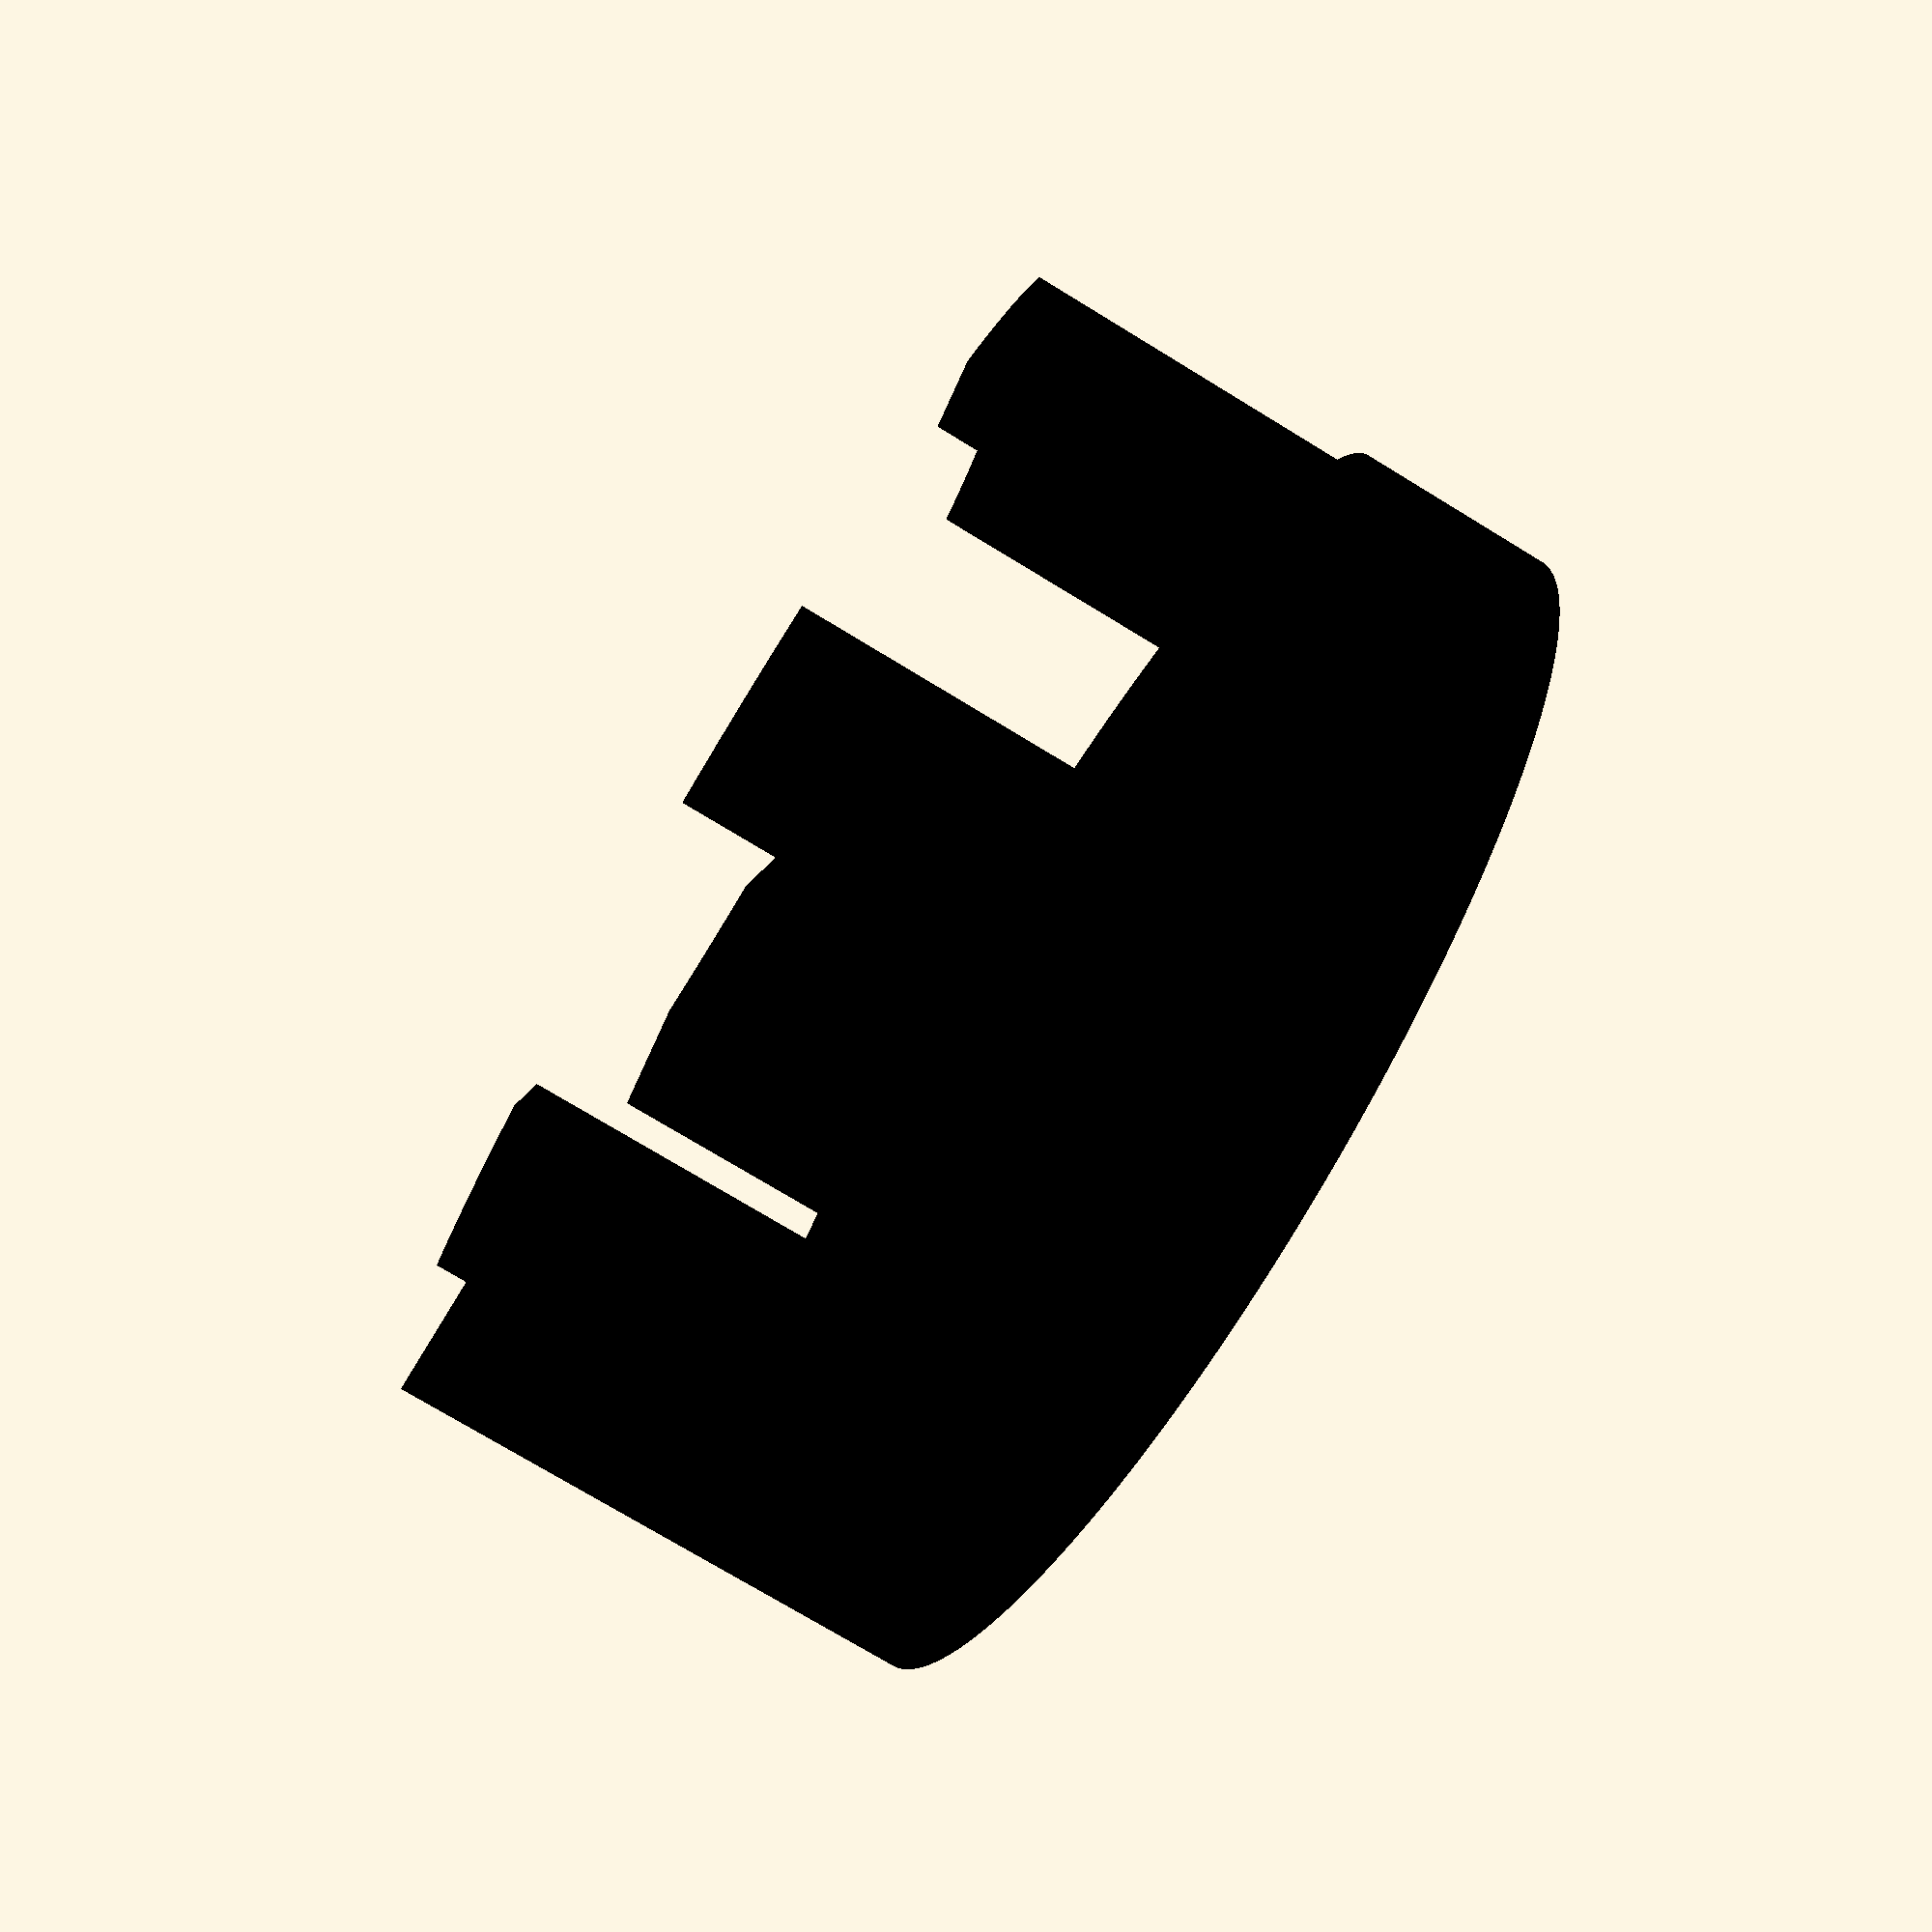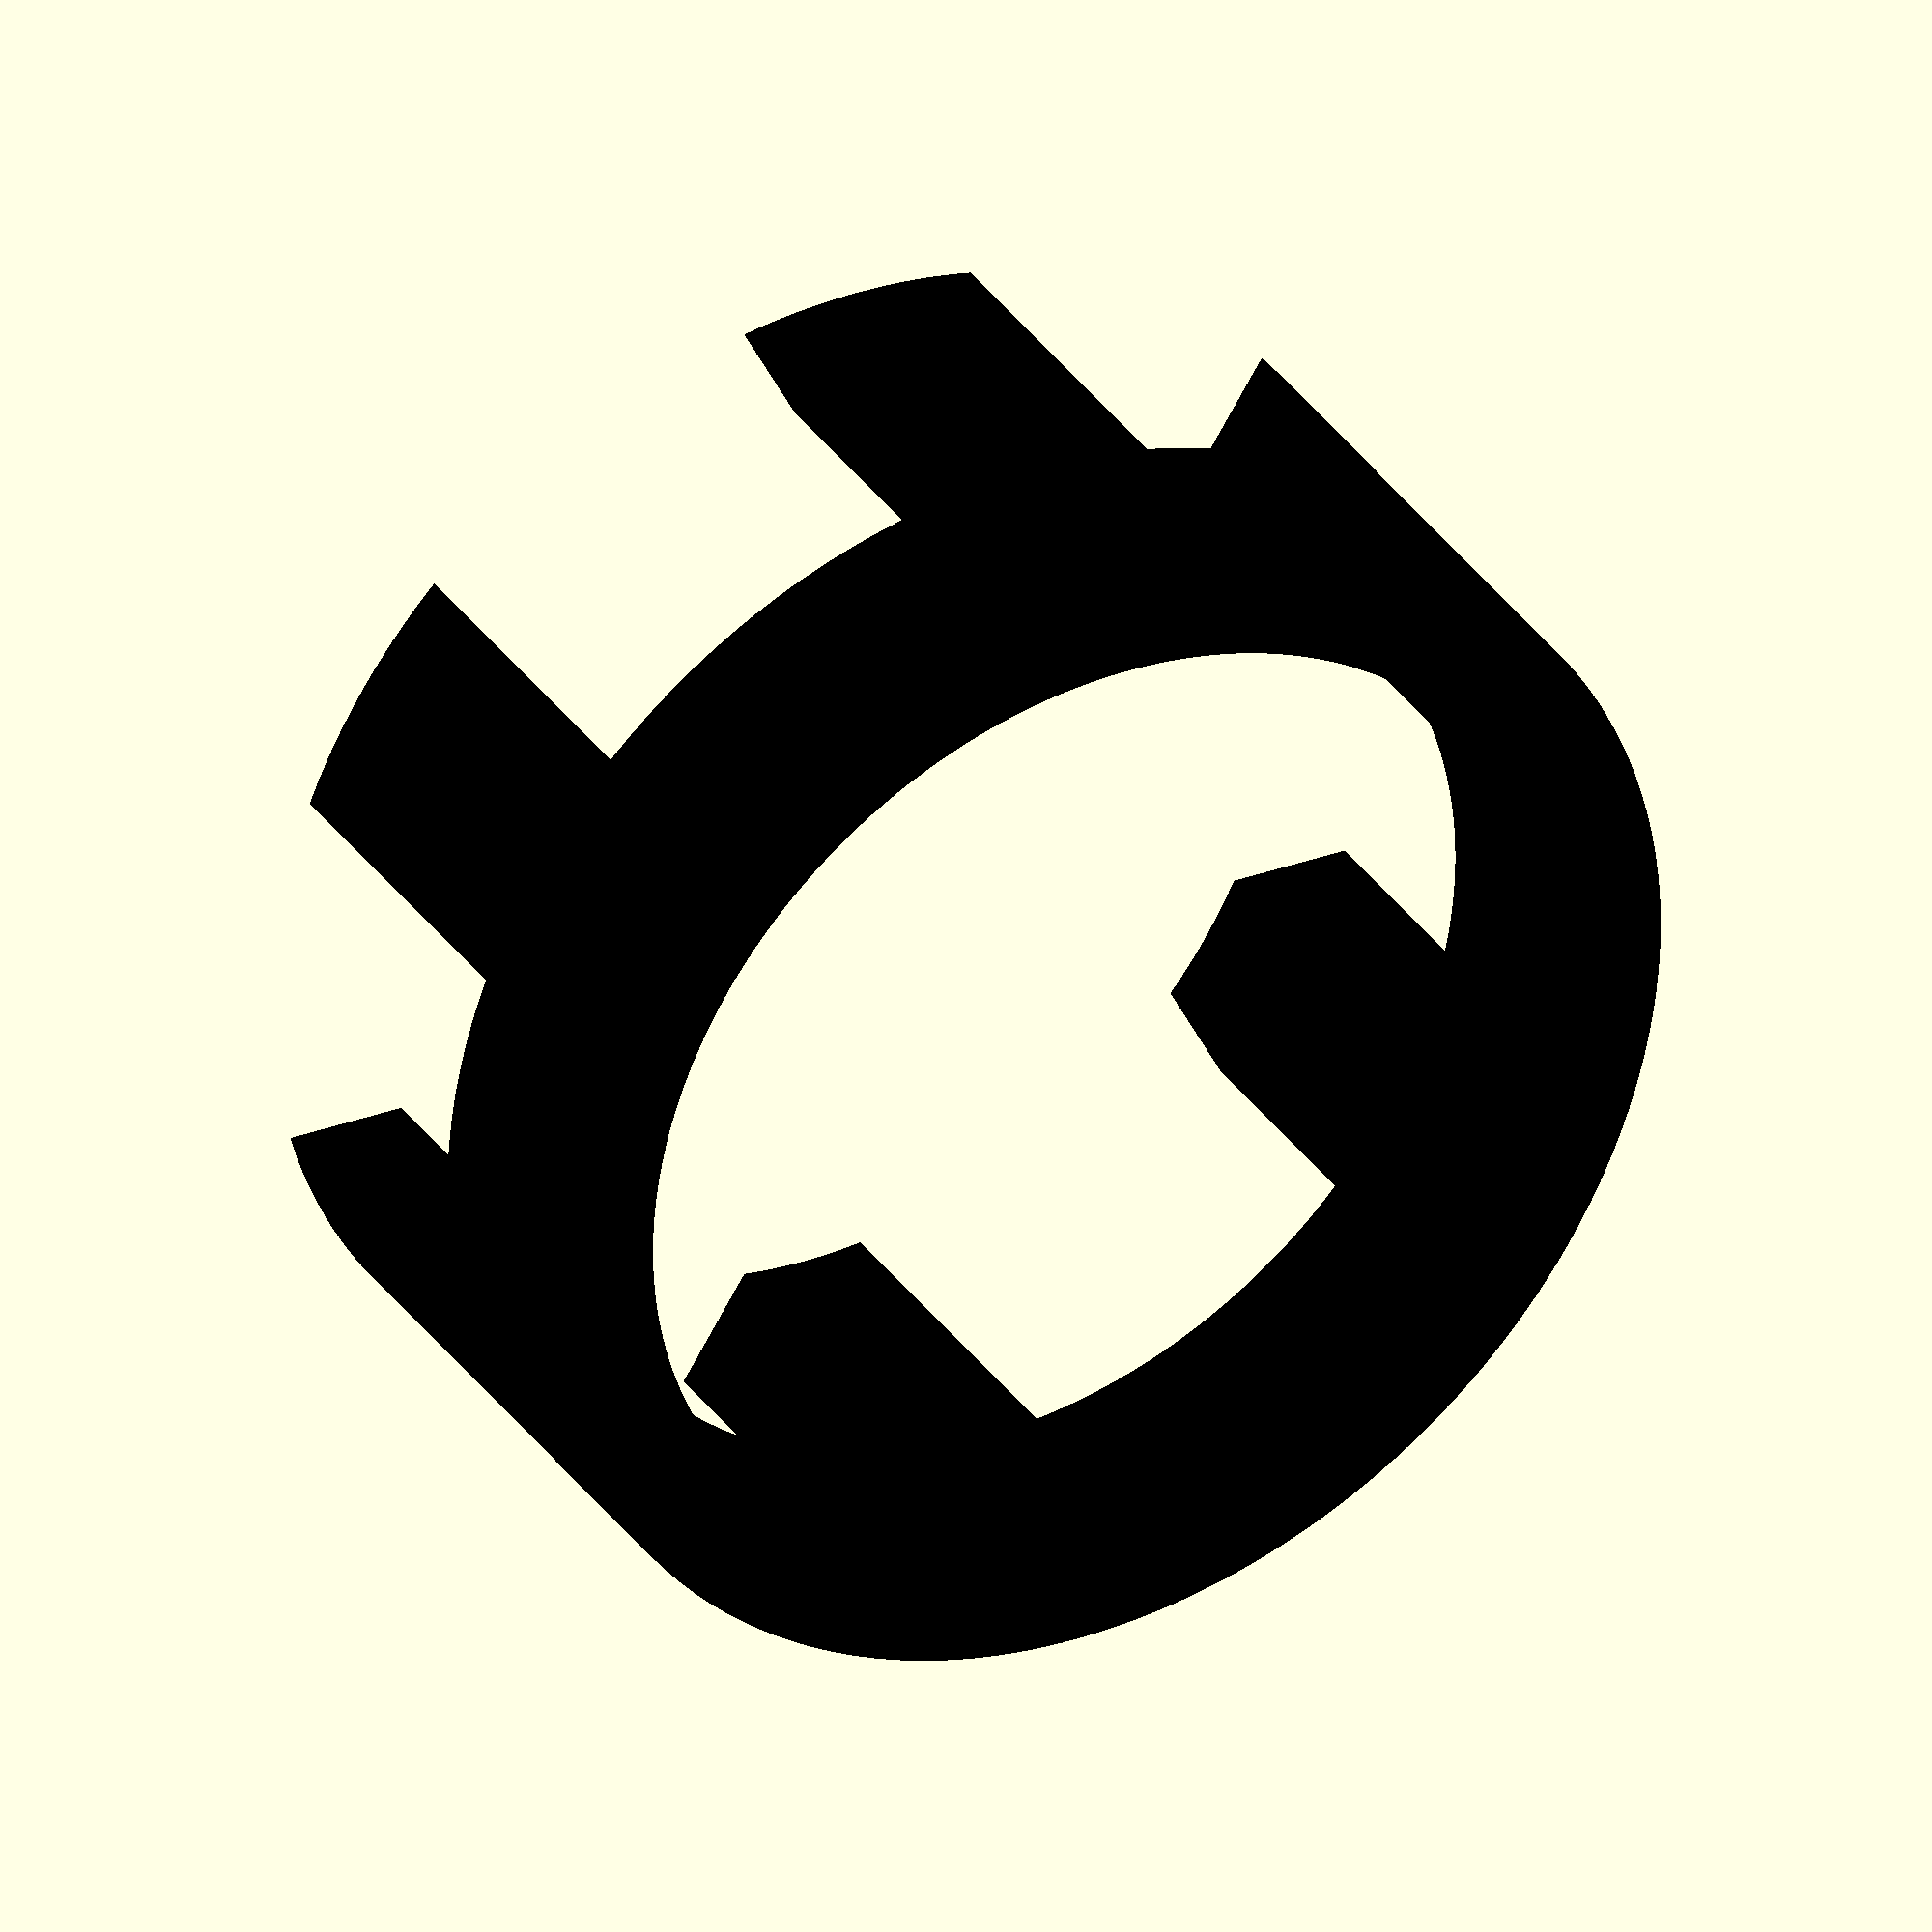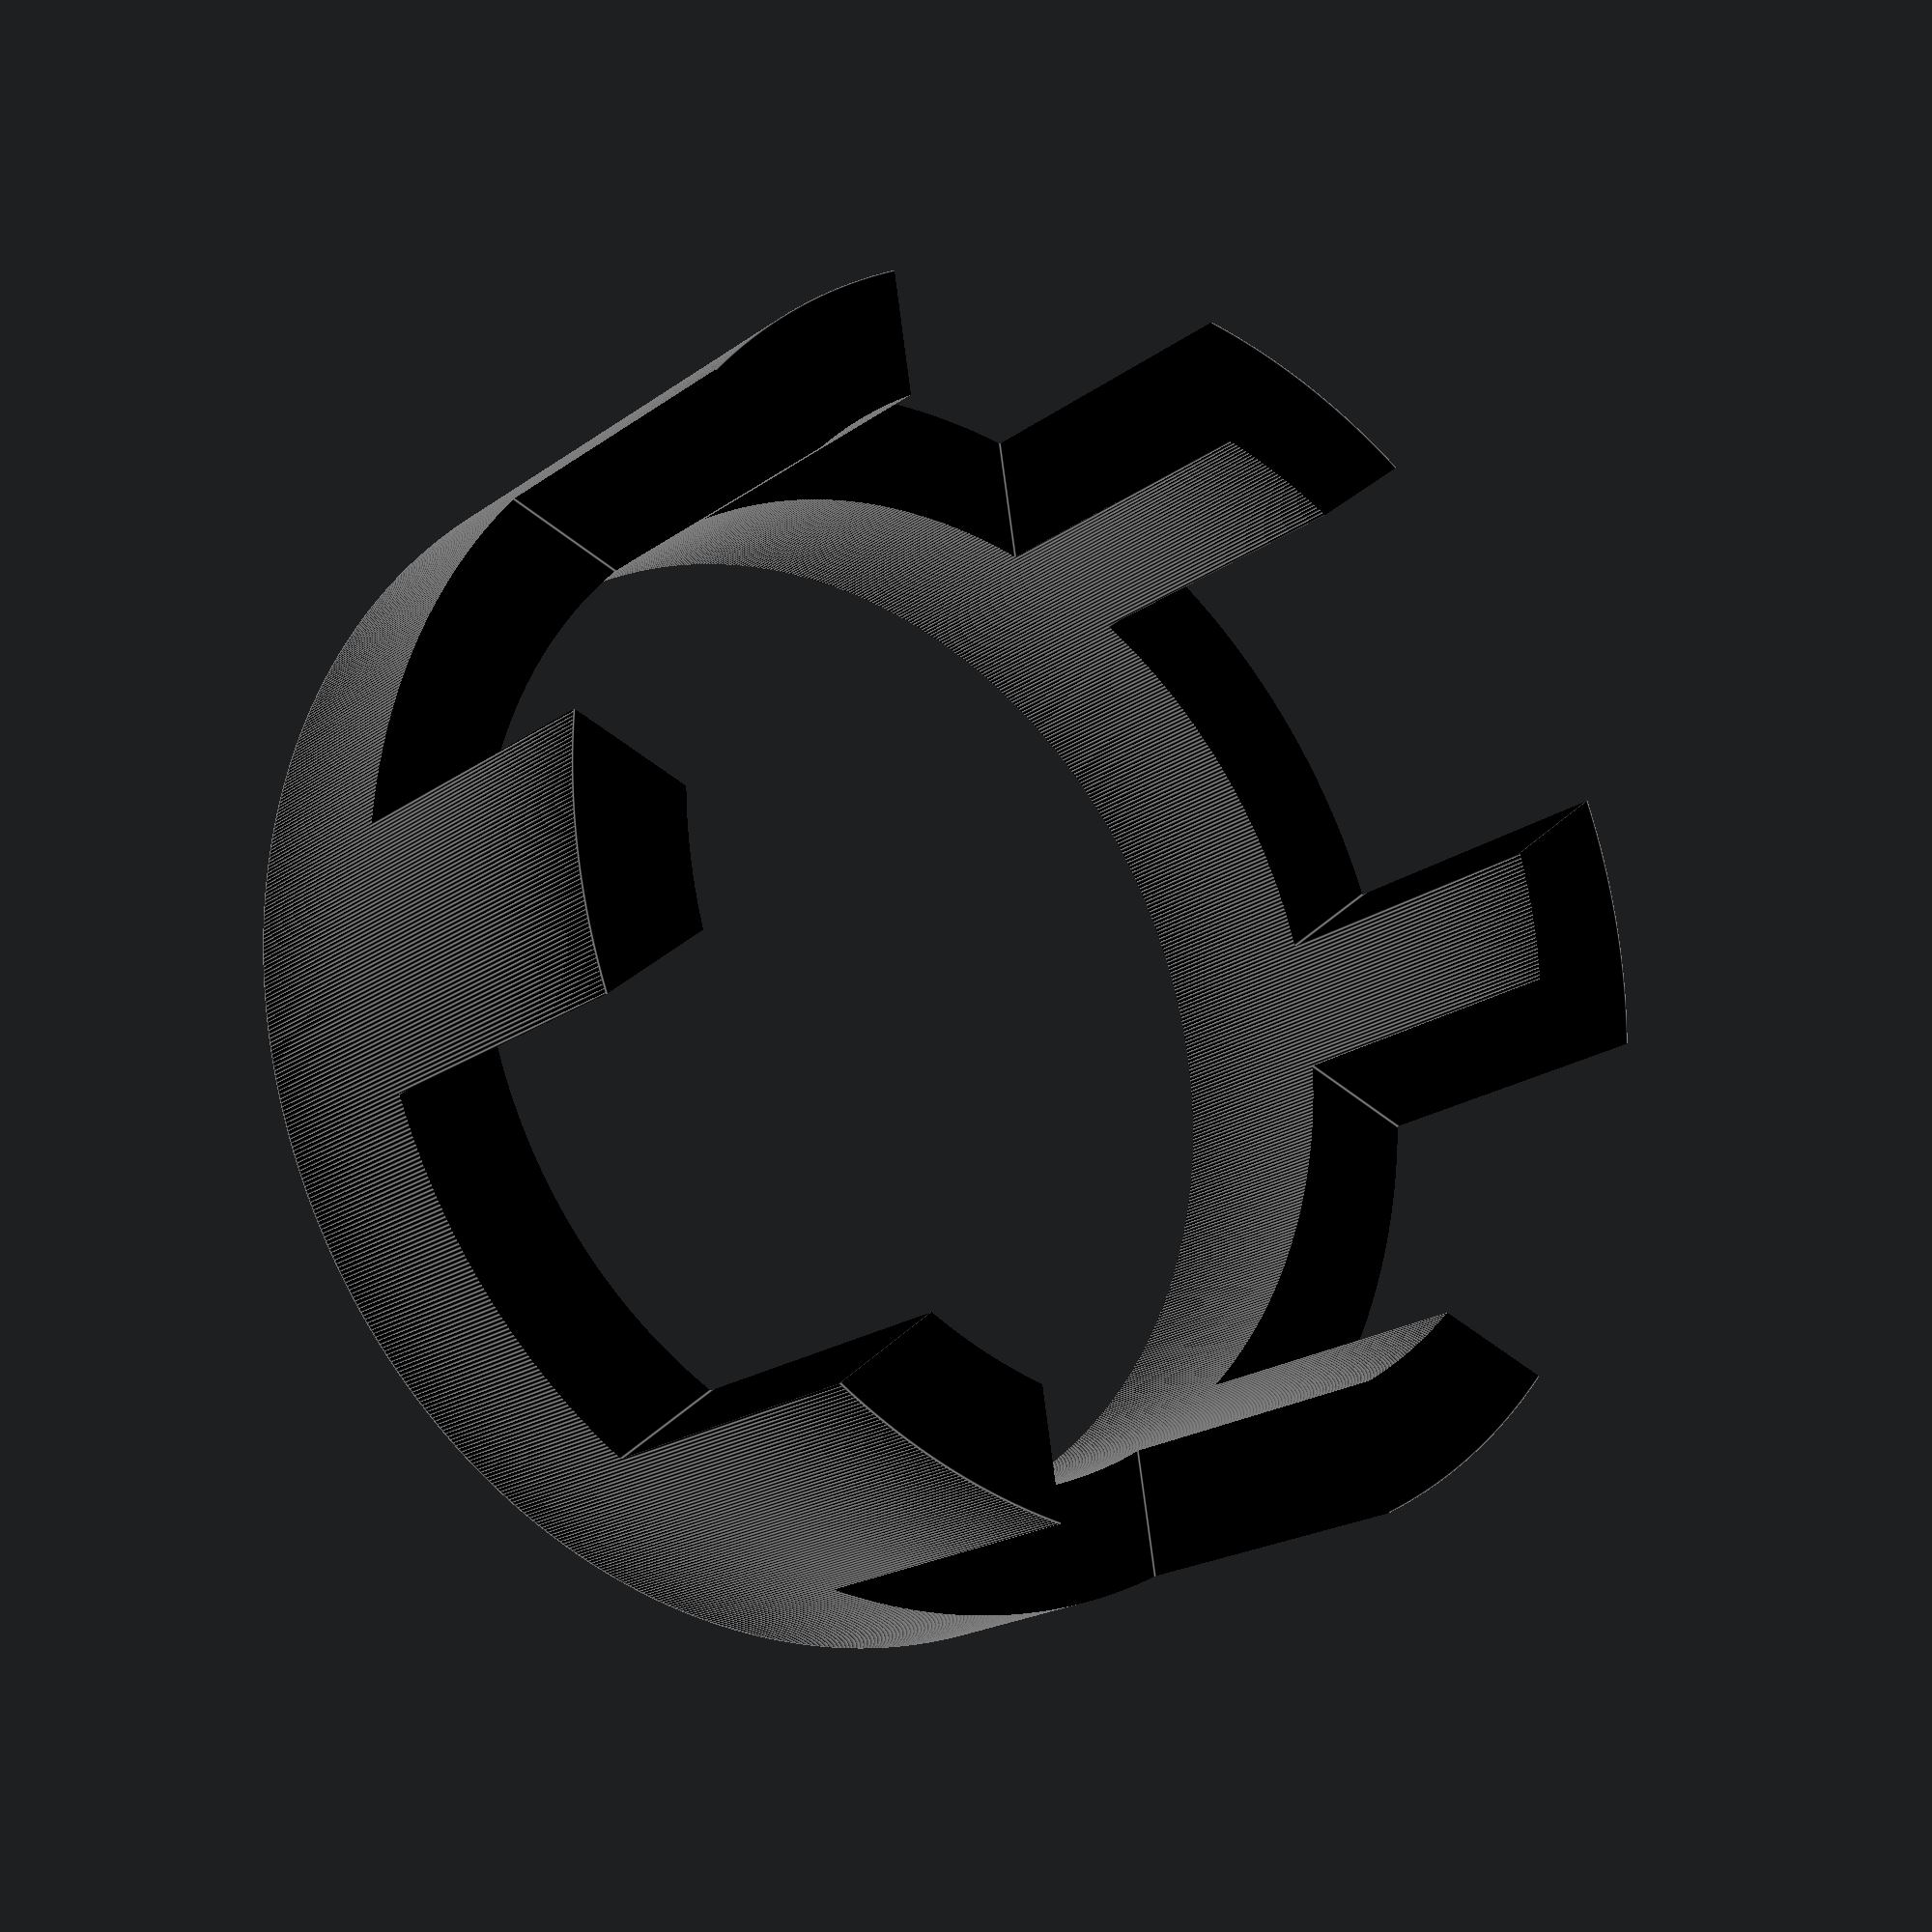
<openscad>
$fa=0.01;
$fs=0.05;

module cutout() {
	translate([7,0,1.3])
	cube([5,5,4.5],center=true);
}

module cutouts() {
	for (i=[1:6]) {
		rotate([0,0,i*60]) {
			translate([0,0,0])
		cutout();
		}
	}
}

module rubber_mount() {
	color("black")
	difference() {
		cylinder(r=16/2,h=7,center=true);
		cylinder(r=13/2,h=8,center=true);
		
		cutouts();
	}
}

module rubber_mount_2() {
	color("black") {
		difference() {
			cylinder(r=16/2,h=3,center=true);
			cylinder(r=13/2,h=4,center=true);
		}
	
		for(i=[1:6]) {
			rotate([0,0,i*60])
			translate([7.2,0,2])
			cylinder(r=1,h=7,center=true);
		}
	}
}

translate([0,0,0])
rubber_mount();

//translate([0,0,0])
//rubber_mount_2();
</openscad>
<views>
elev=74.3 azim=358.0 roll=58.6 proj=p view=solid
elev=325.2 azim=356.8 roll=150.3 proj=o view=wireframe
elev=199.2 azim=80.9 roll=216.6 proj=p view=edges
</views>
